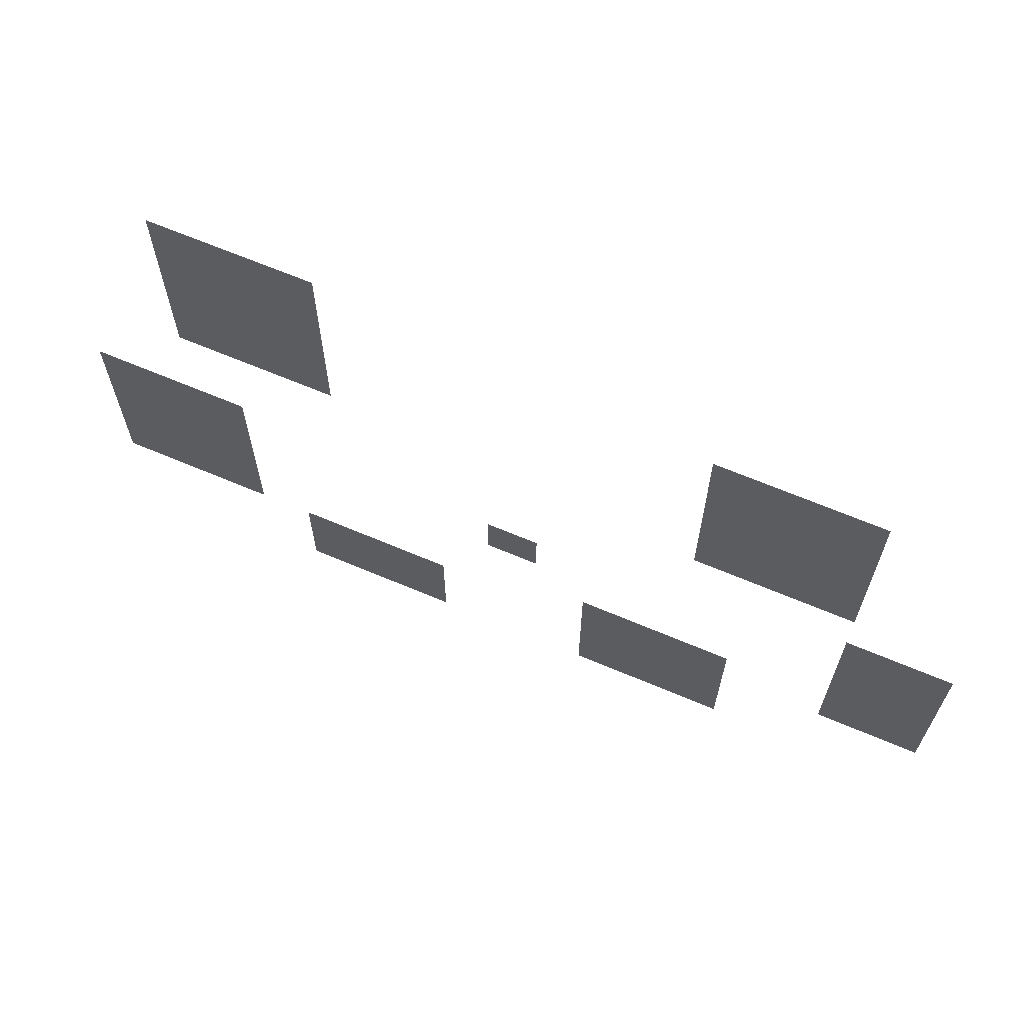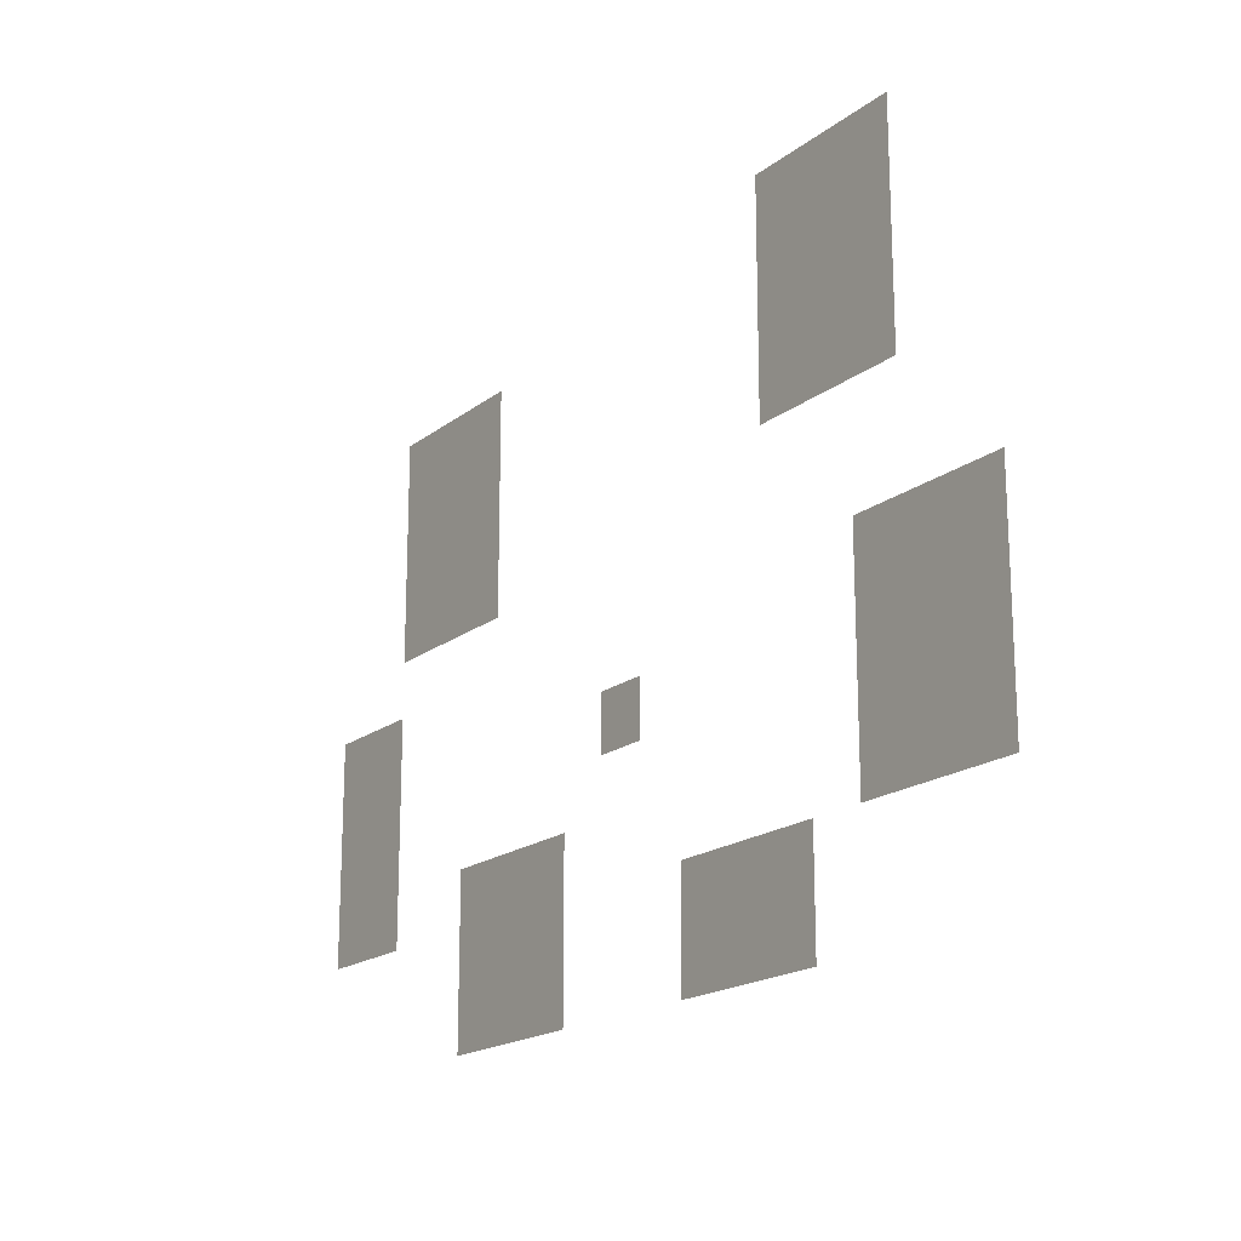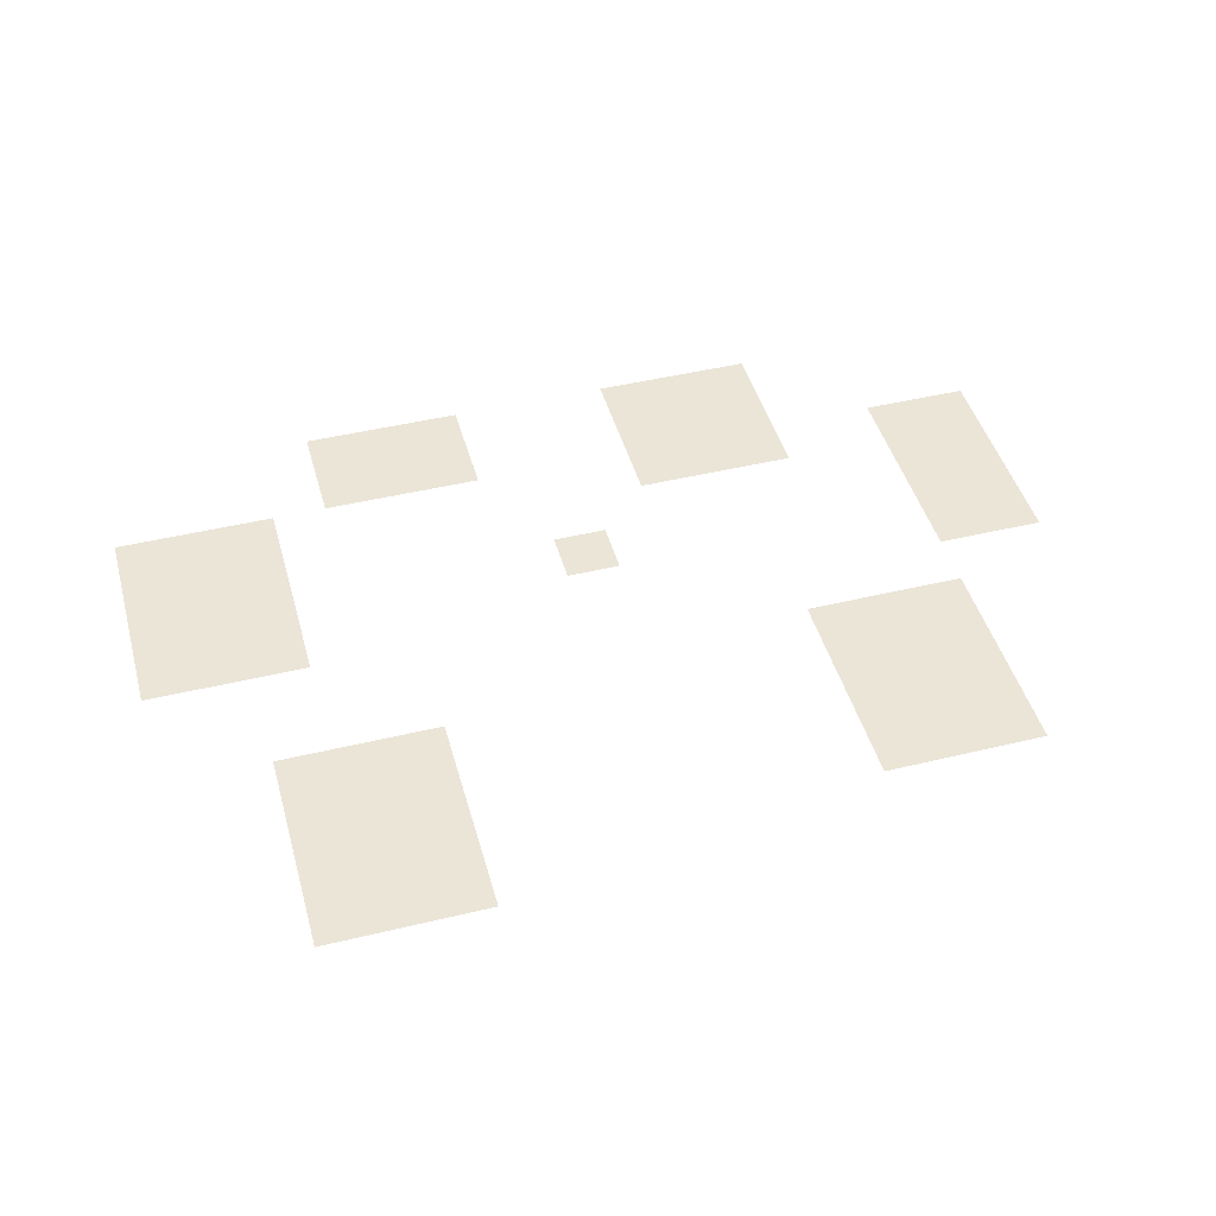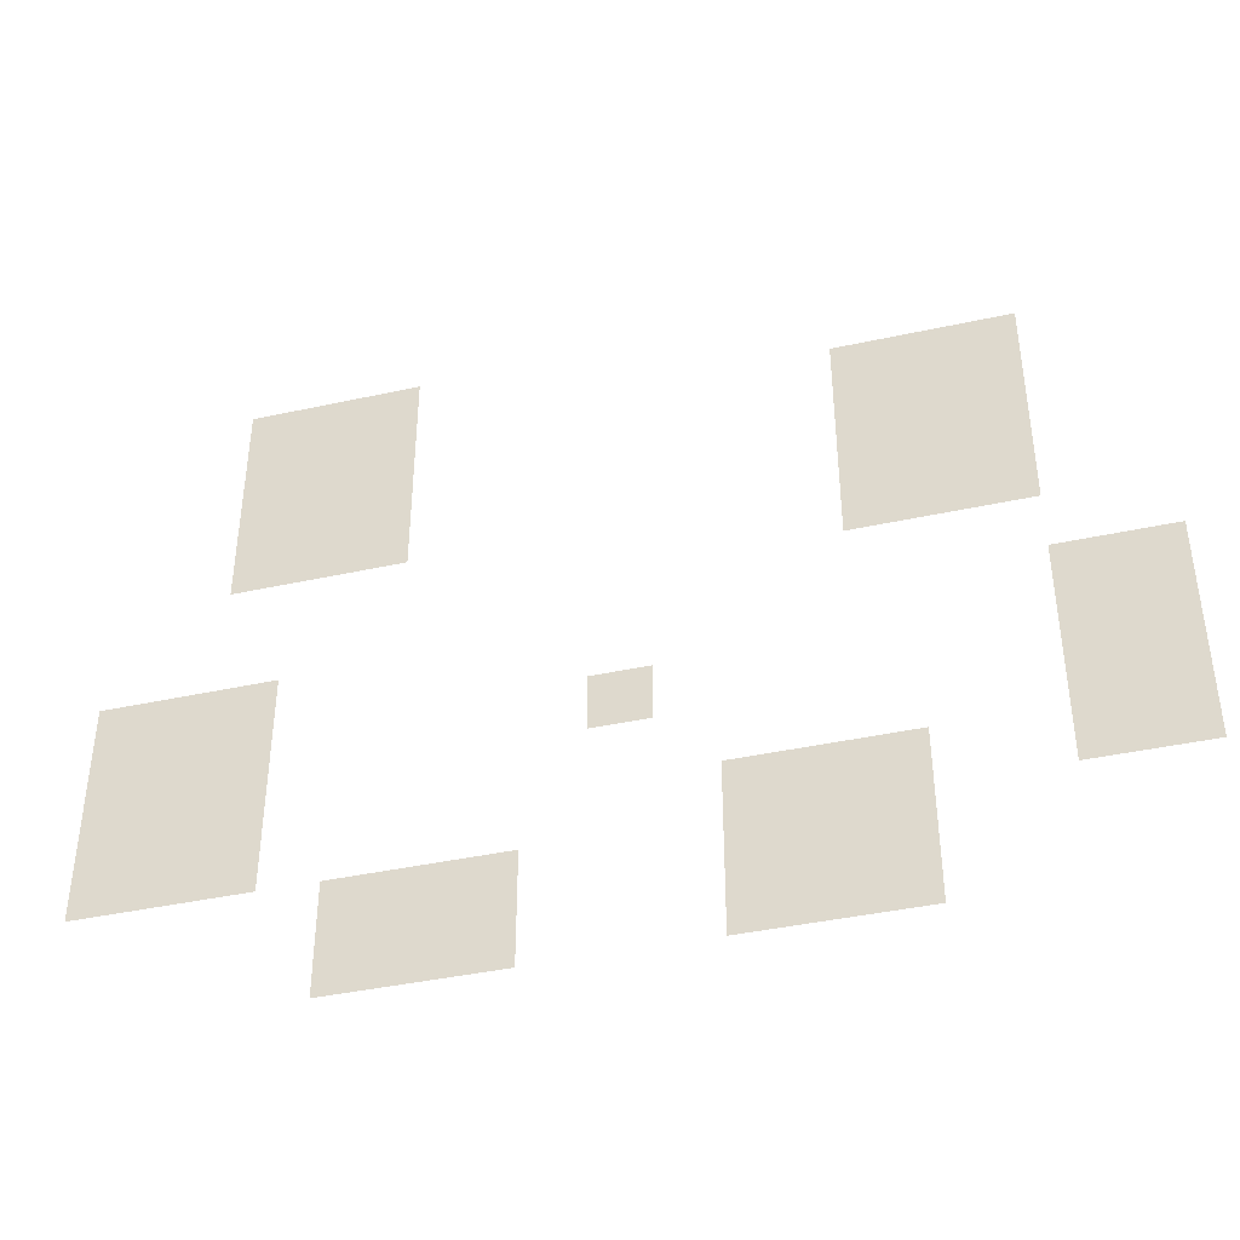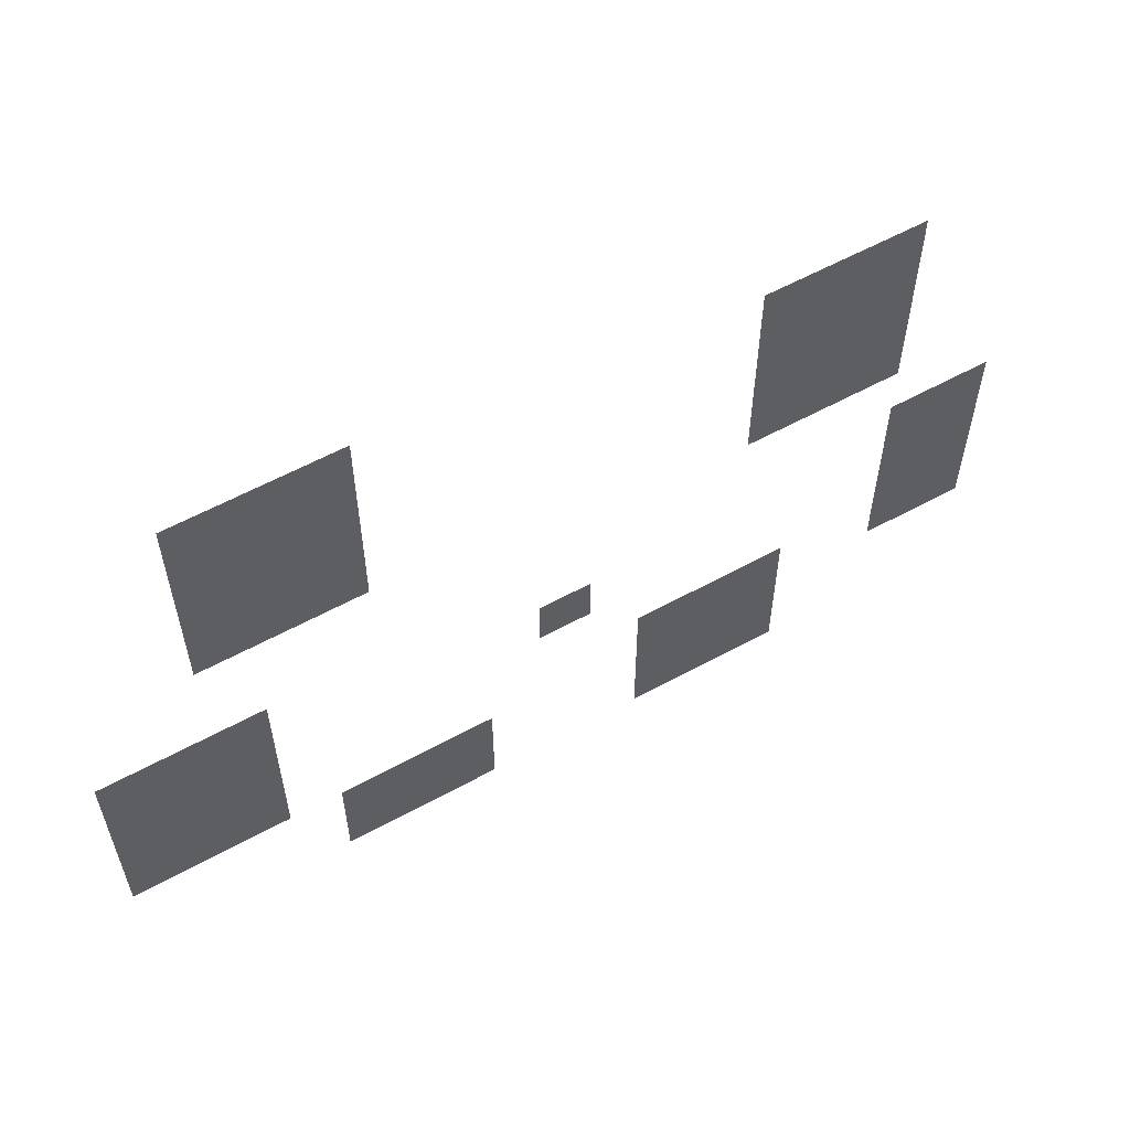
<metadata>
{"format":"obj","ext":"obj","renderer":"f3d","projection":"perspective","resolution":1024,"background":"white","views":[{"elev":66.1,"azim":-156.9,"up":"+Y"},{"elev":-18.3,"azim":55.2,"up":"+Y"},{"elev":45.8,"azim":164.5,"up":"+Z"},{"elev":-40.9,"azim":-165.0,"up":"+Y"},{"elev":58.2,"azim":150.4,"up":"+Y"}]}
</metadata>
<code>
v -96 -96 0
v -144 -96 0
v -144 -48 0
v -96 -48 0
v -144 -96 0
v -192 -96 0
v -192 -48 0
v -144 -48 0
v -192 -96 0
v -240 -96 0
v -240 -48 0
v -192 -48 0
v -96 -144 0
v -144 -144 0
v -144 -96 0
v -96 -96 0
v -144 -144 0
v -192 -144 0
v -192 -96 0
v -144 -96 0
v -192 -144 0
v -240 -144 0
v -240 -96 0
v -192 -96 0
v -576 -144 0
v -624 -144 0
v -624 -96 0
v -576 -96 0
v -624 -144 0
v -672 -144 0
v -672 -96 0
v -624 -96 0
v -672 -144 0
v -720 -144 0
v -720 -96 0
v -672 -96 0
v -96 -192 0
v -144 -192 0
v -144 -144 0
v -96 -144 0
v -144 -192 0
v -192 -192 0
v -192 -144 0
v -144 -144 0
v -192 -192 0
v -240 -192 0
v -240 -144 0
v -192 -144 0
v -576 -192 0
v -624 -192 0
v -624 -144 0
v -576 -144 0
v -624 -192 0
v -672 -192 0
v -672 -144 0
v -624 -144 0
v -672 -192 0
v -720 -192 0
v -720 -144 0
v -672 -144 0
v -96 -240 0
v -144 -240 0
v -144 -192 0
v -96 -192 0
v -144 -240 0
v -192 -240 0
v -192 -192 0
v -144 -192 0
v -192 -240 0
v -240 -240 0
v -240 -192 0
v -192 -192 0
v -576 -240 0
v -624 -240 0
v -624 -192 0
v -576 -192 0
v -624 -240 0
v -672 -240 0
v -672 -192 0
v -624 -192 0
v -672 -240 0
v -720 -240 0
v -720 -192 0
v -672 -192 0
v -576 -288 0
v -624 -288 0
v -624 -240 0
v -576 -240 0
v -624 -288 0
v -672 -288 0
v -672 -240 0
v -624 -240 0
v -672 -288 0
v -720 -288 0
v -720 -240 0
v -672 -240 0
v 0 -384 0
v -48 -384 0
v -48 -336 0
v 0 -336 0
v -48 -384 0
v -96 -384 0
v -96 -336 0
v -48 -336 0
v -96 -384 0
v -144 -384 0
v -144 -336 0
v -96 -336 0
v -720 -384 0
v -768 -384 0
v -768 -336 0
v -720 -336 0
v -768 -384 0
v -816 -384 0
v -816 -336 0
v -768 -336 0
v 0 -432 0
v -48 -432 0
v -48 -384 0
v 0 -384 0
v -48 -432 0
v -96 -432 0
v -96 -384 0
v -48 -384 0
v -96 -432 0
v -144 -432 0
v -144 -384 0
v -96 -384 0
v -384 -432 0
v -432 -432 0
v -432 -384 0
v -384 -384 0
v -720 -432 0
v -768 -432 0
v -768 -384 0
v -720 -384 0
v -768 -432 0
v -816 -432 0
v -816 -384 0
v -768 -384 0
v 0 -480 0
v -48 -480 0
v -48 -432 0
v 0 -432 0
v -48 -480 0
v -96 -480 0
v -96 -432 0
v -48 -432 0
v -96 -480 0
v -144 -480 0
v -144 -432 0
v -96 -432 0
v -720 -480 0
v -768 -480 0
v -768 -432 0
v -720 -432 0
v -768 -480 0
v -816 -480 0
v -816 -432 0
v -768 -432 0
v 0 -528 0
v -48 -528 0
v -48 -480 0
v 0 -480 0
v -48 -528 0
v -96 -528 0
v -96 -480 0
v -48 -480 0
v -96 -528 0
v -144 -528 0
v -144 -480 0
v -96 -480 0
v -480 -528 0
v -528 -528 0
v -528 -480 0
v -480 -480 0
v -528 -528 0
v -576 -528 0
v -576 -480 0
v -528 -480 0
v -576 -528 0
v -624 -528 0
v -624 -480 0
v -576 -480 0
v -720 -528 0
v -768 -528 0
v -768 -480 0
v -720 -480 0
v -768 -528 0
v -816 -528 0
v -816 -480 0
v -768 -480 0
v -192 -576 0
v -240 -576 0
v -240 -528 0
v -192 -528 0
v -240 -576 0
v -288 -576 0
v -288 -528 0
v -240 -528 0
v -288 -576 0
v -336 -576 0
v -336 -528 0
v -288 -528 0
v -480 -576 0
v -528 -576 0
v -528 -528 0
v -480 -528 0
v -528 -576 0
v -576 -576 0
v -576 -528 0
v -528 -528 0
v -576 -576 0
v -624 -576 0
v -624 -528 0
v -576 -528 0
v -192 -624 0
v -240 -624 0
v -240 -576 0
v -192 -576 0
v -240 -624 0
v -288 -624 0
v -288 -576 0
v -240 -576 0
v -288 -624 0
v -336 -624 0
v -336 -576 0
v -288 -576 0
v -480 -624 0
v -528 -624 0
v -528 -576 0
v -480 -576 0
v -528 -624 0
v -576 -624 0
v -576 -576 0
v -528 -576 0
v -576 -624 0
v -624 -624 0
v -624 -576 0
v -576 -576 0
g TestA_mesh_0002
f 1 2 3 4
f 5 6 7 8
f 9 10 11 12
f 13 14 15 16
f 17 18 19 20
f 21 22 23 24
f 25 26 27 28
f 29 30 31 32
f 33 34 35 36
f 37 38 39 40
f 41 42 43 44
f 45 46 47 48
f 49 50 51 52
f 53 54 55 56
f 57 58 59 60
f 61 62 63 64
f 65 66 67 68
f 69 70 71 72
f 73 74 75 76
f 77 78 79 80
f 81 82 83 84
f 85 86 87 88
f 89 90 91 92
f 93 94 95 96
f 97 98 99 100
f 101 102 103 104
f 105 106 107 108
f 109 110 111 112
f 113 114 115 116
f 117 118 119 120
f 121 122 123 124
f 125 126 127 128
f 129 130 131 132
f 133 134 135 136
f 137 138 139 140
f 141 142 143 144
f 145 146 147 148
f 149 150 151 152
f 153 154 155 156
f 157 158 159 160
f 161 162 163 164
f 165 166 167 168
f 169 170 171 172
f 173 174 175 176
f 177 178 179 180
f 181 182 183 184
f 185 186 187 188
f 189 190 191 192
f 193 194 195 196
f 197 198 199 200
f 201 202 203 204
f 205 206 207 208
f 209 210 211 212
f 213 214 215 216
f 217 218 219 220
f 221 222 223 224
f 225 226 227 228
f 229 230 231 232
f 233 234 235 236
f 237 238 239 240

</code>
